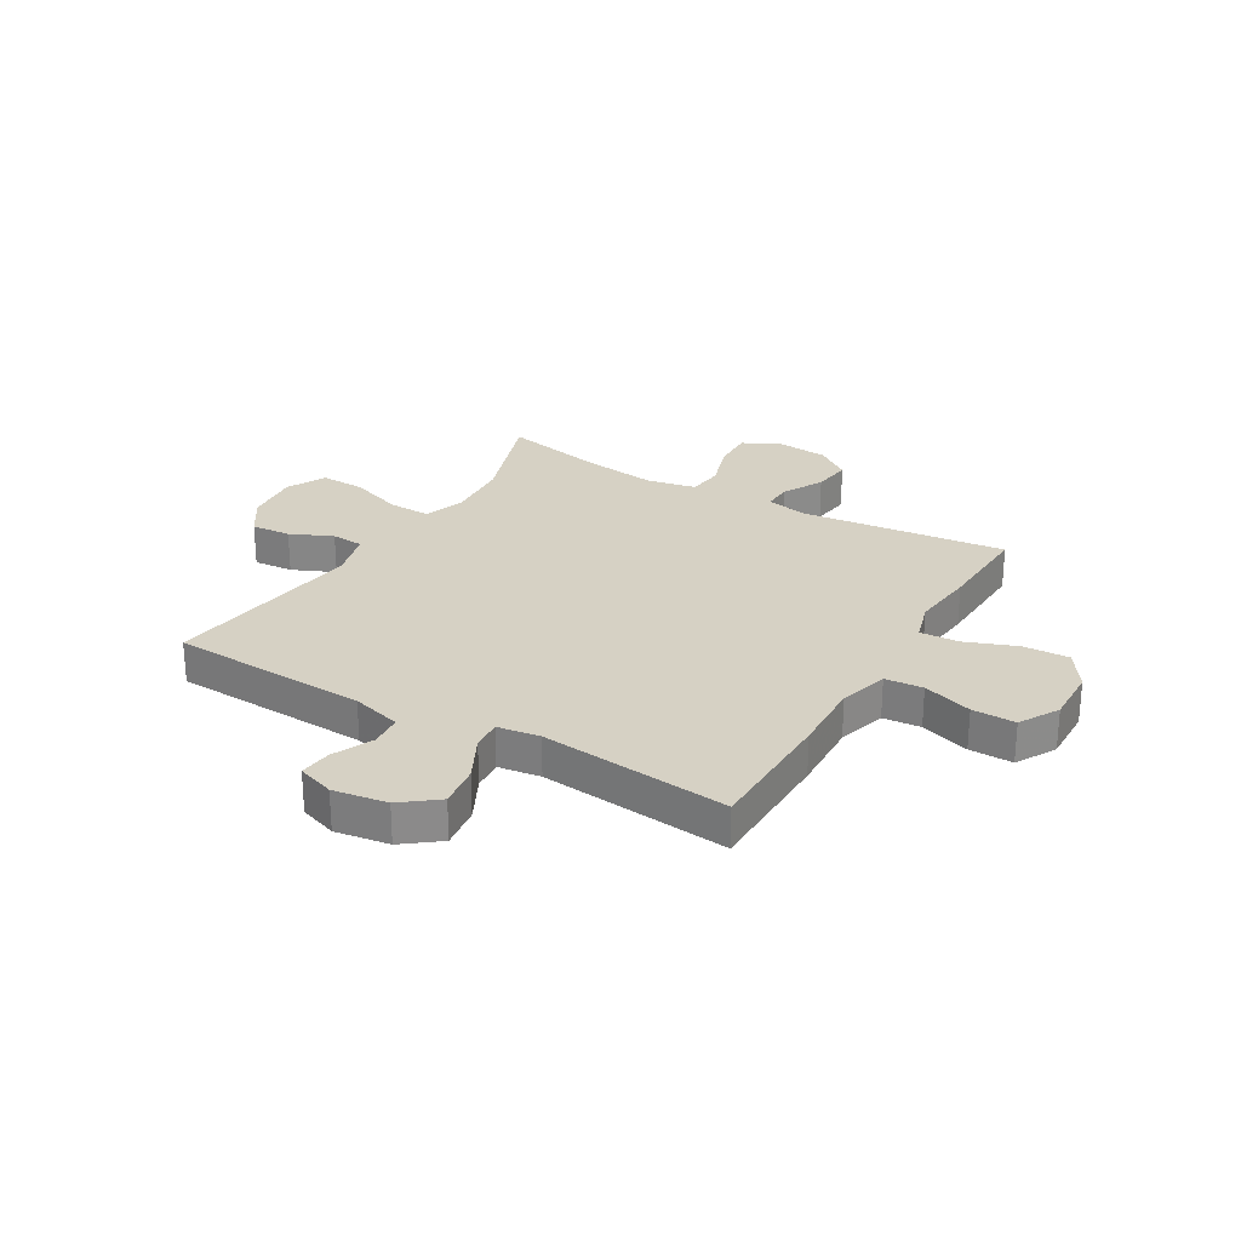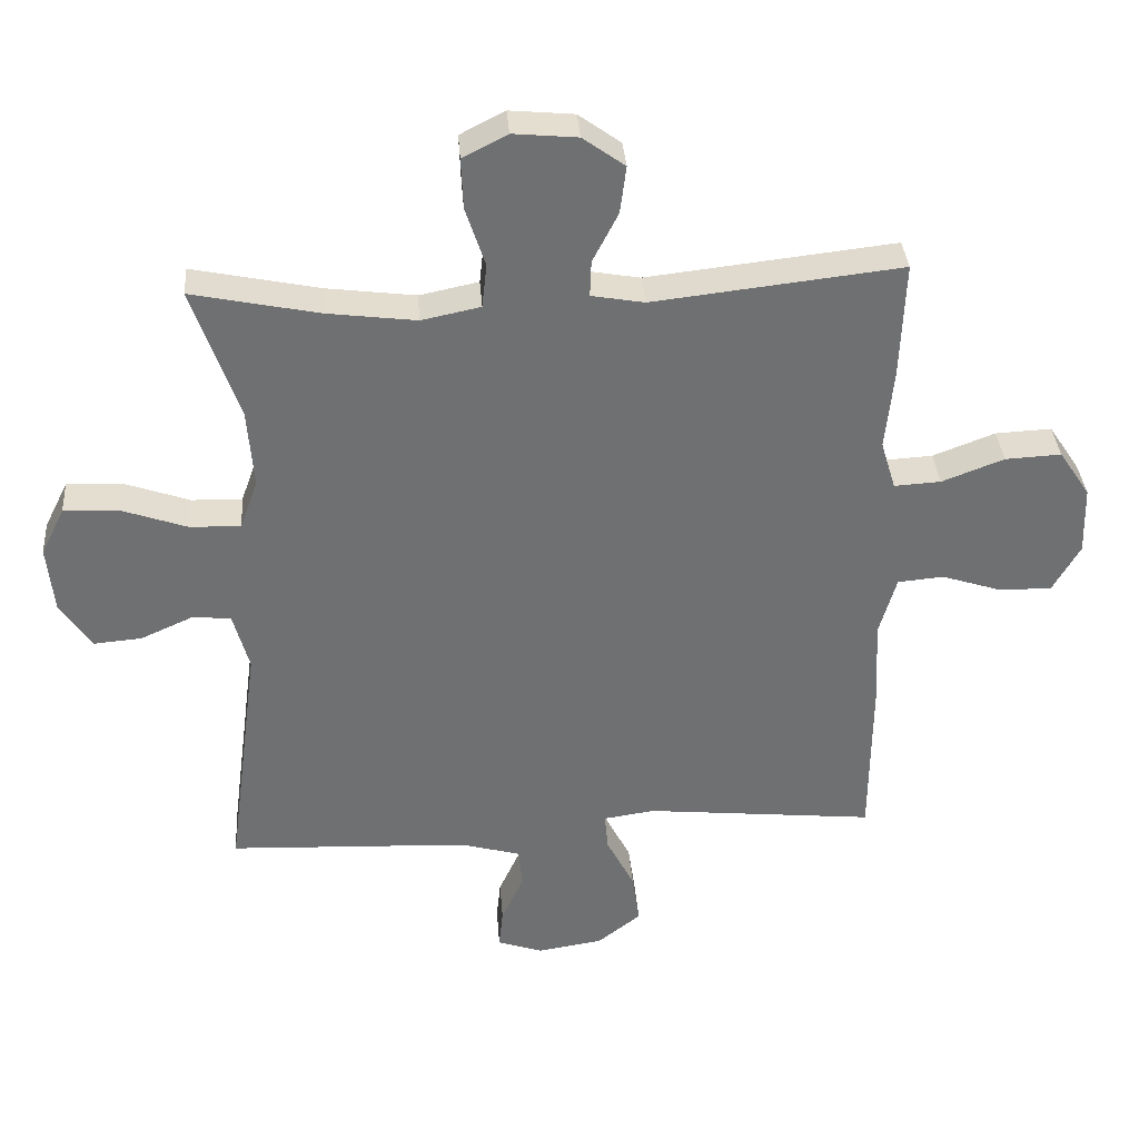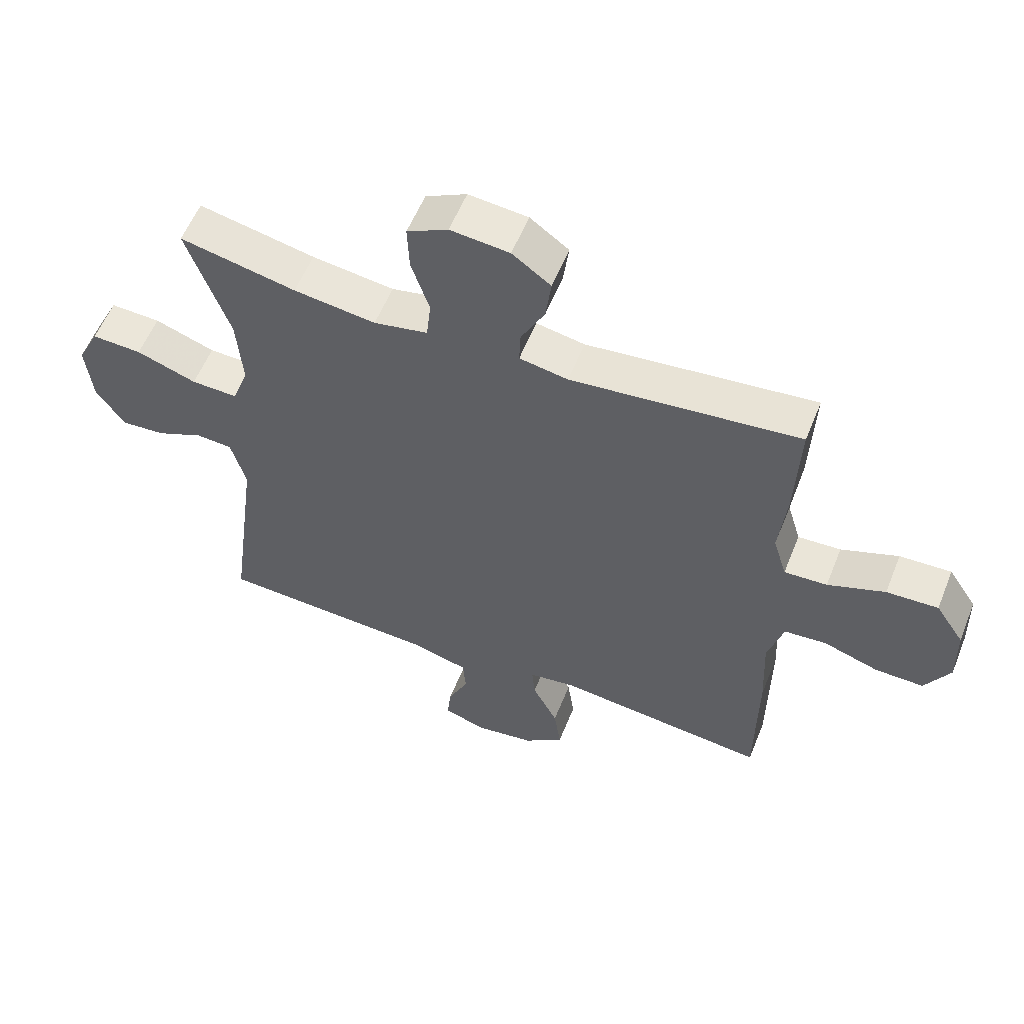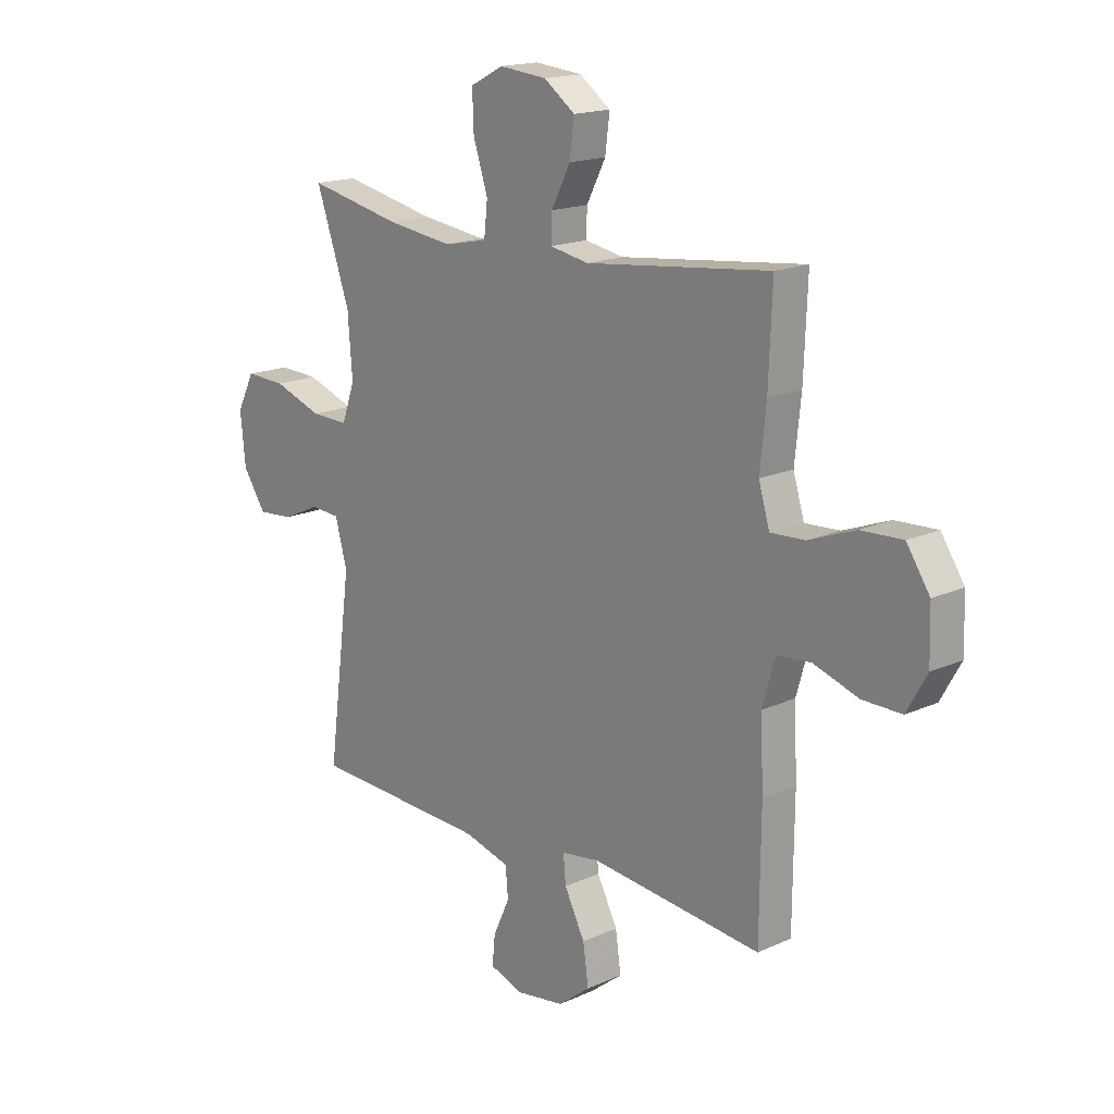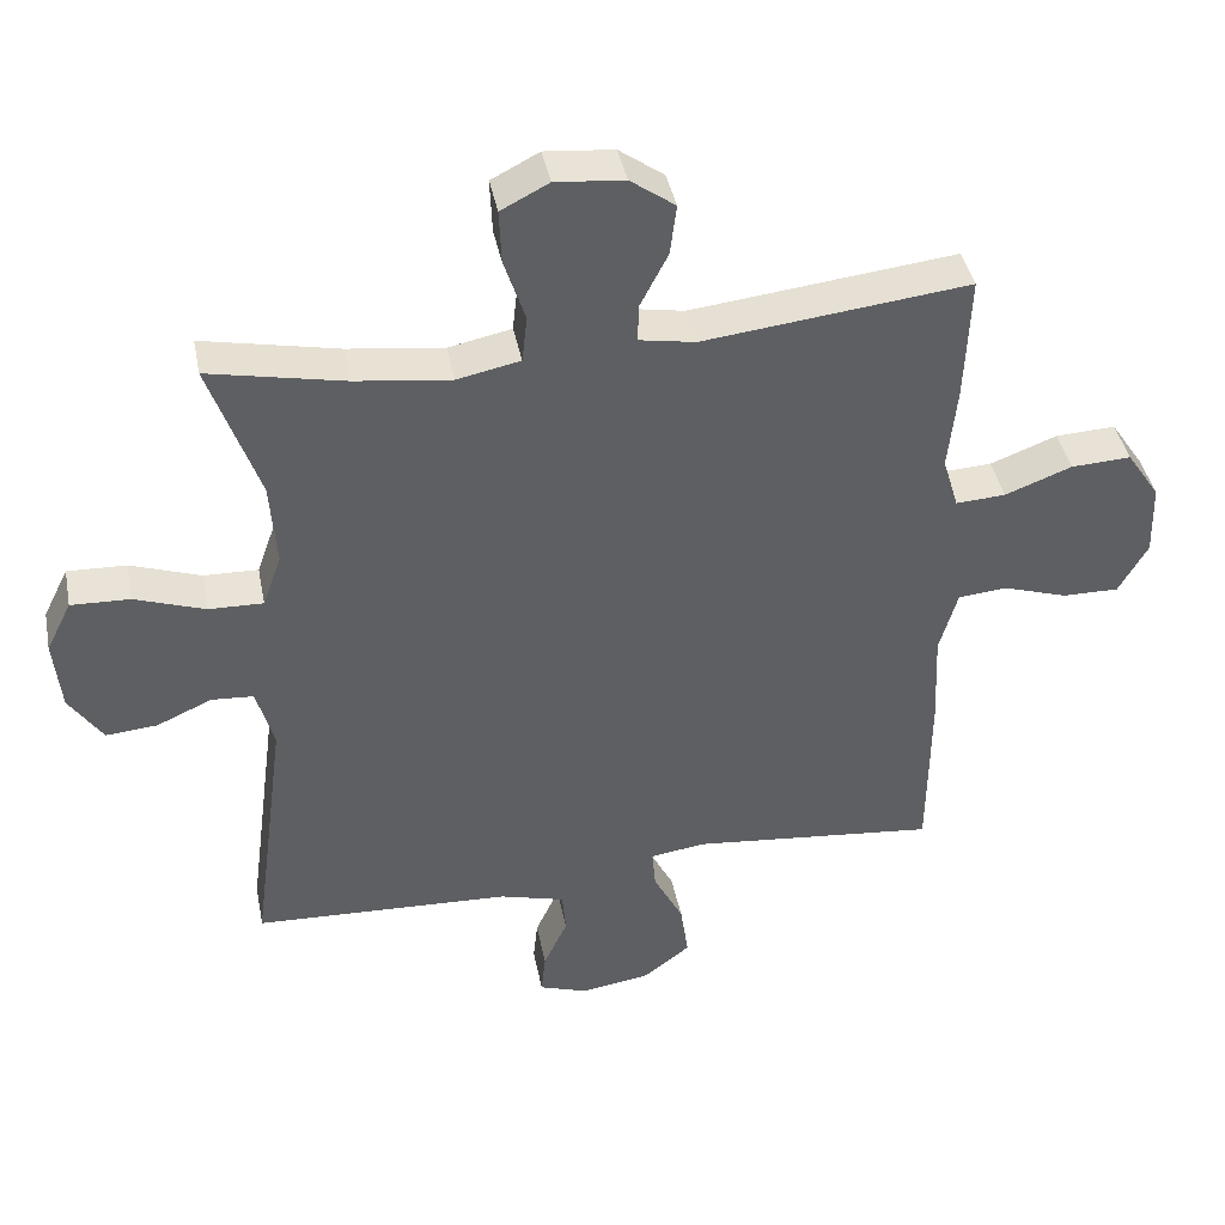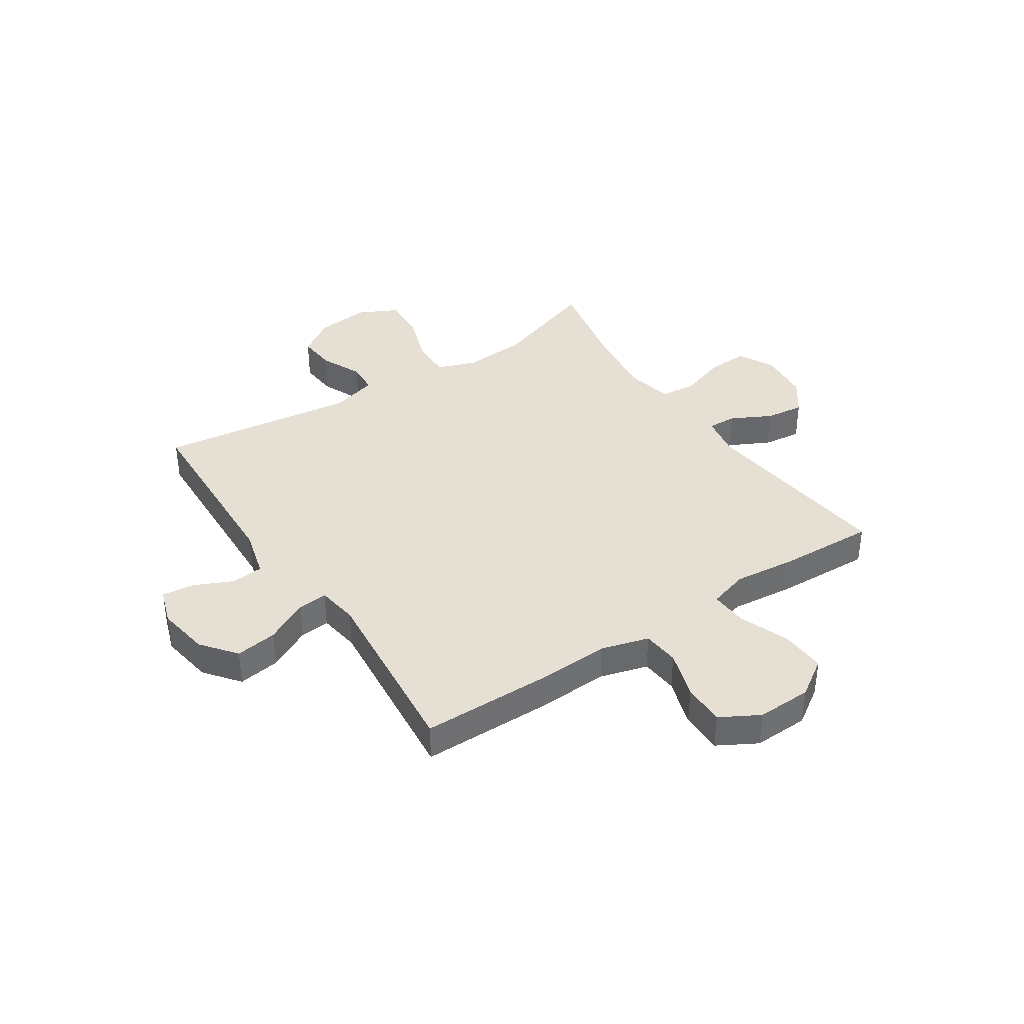
<metadata>
{"format":"obj","ext":"obj","renderer":"f3d","projection":"perspective","resolution":1024,"background":"white","views":[{"elev":26.8,"azim":-149.4,"up":"+Y"},{"elev":35.4,"azim":175.7,"up":"+Z"},{"elev":57.2,"azim":-158.2,"up":"+Z"},{"elev":17.0,"azim":-132.3,"up":"+Z"},{"elev":41.3,"azim":168.9,"up":"+Z"},{"elev":38.1,"azim":-123.6,"up":"+Y"}]}
</metadata>
<code>
v -0.5 0.07 0.5
v -0.133 0.07 0.459
v -0.055 0.07 0.473
v -0.057 0.07 0.526
v -0.095 0.07 0.6
v -0.104 0.07 0.67
v -0.042 0.07 0.715
v 0.053 0.07 0.724
v 0.119 0.07 0.69
v 0.116 0.07 0.615
v 0.087 0.07 0.527
v 0.094 0.07 0.462
v 0.181 0.07 0.444
v 0.313 0.07 0.461
v 0.5 0.07 0.5
v 0.432 0.07 0.304
v 0.423 0.07 0.186
v 0.449 0.07 0.113
v 0.524 0.07 0.115
v 0.621 0.07 0.149
v 0.702 0.07 0.152
v 0.737 0.07 0.082
v 0.727 0.07 -0.018
v 0.681 0.07 -0.087
v 0.61 0.07 -0.081
v 0.534 0.07 -0.047
v 0.476 0.07 -0.051
v 0.452 0.07 -0.138
v 0.5 0.07 -0.5
v 0.144 0.07 -0.516
v 0.054 0.07 -0.541
v 0.049 0.07 -0.6
v 0.082 0.07 -0.672
v 0.088 0.07 -0.73
v 0.021 0.07 -0.753
v -0.076 0.07 -0.738
v -0.14 0.07 -0.688
v -0.129 0.07 -0.611
v -0.088 0.07 -0.531
v -0.083 0.07 -0.476
v -0.159 0.07 -0.465
v -0.5 0.07 -0.5
v -0.502 0.07 -0.259
v -0.496 0.07 -0.127
v -0.521 0.07 -0.039
v -0.589 0.07 -0.033
v -0.678 0.07 -0.062
v -0.756 0.07 -0.063
v -0.796 0.07 0.008
v -0.793 0.07 0.109
v -0.747 0.07 0.178
v -0.664 0.07 0.174
v -0.572 0.07 0.139
v -0.503 0.07 0.135
v -0.481 0.07 0.208
v -0.493 0.07 0.324
v -0.5 0 0.5
v -0.133 0 0.459
v -0.055 0 0.473
v -0.057 0 0.526
v -0.095 0 0.6
v -0.104 0 0.67
v -0.042 0 0.715
v 0.053 0 0.724
v 0.119 0 0.69
v 0.116 0 0.615
v 0.087 0 0.527
v 0.094 0 0.462
v 0.181 0 0.444
v 0.313 0 0.461
v 0.5 0 0.5
v 0.432 0 0.304
v 0.423 0 0.186
v 0.449 0 0.113
v 0.524 0 0.115
v 0.621 0 0.149
v 0.702 0 0.152
v 0.737 0 0.082
v 0.727 0 -0.018
v 0.681 0 -0.087
v 0.61 0 -0.081
v 0.534 0 -0.047
v 0.476 0 -0.051
v 0.452 0 -0.138
v 0.5 0 -0.5
v 0.144 0 -0.516
v 0.054 0 -0.541
v 0.049 0 -0.6
v 0.082 0 -0.672
v 0.088 0 -0.73
v 0.021 0 -0.753
v -0.076 0 -0.738
v -0.14 0 -0.688
v -0.129 0 -0.611
v -0.088 0 -0.531
v -0.083 0 -0.476
v -0.159 0 -0.465
v -0.5 0 -0.5
v -0.502 0 -0.259
v -0.496 0 -0.127
v -0.521 0 -0.039
v -0.589 0 -0.033
v -0.678 0 -0.062
v -0.756 0 -0.063
v -0.796 0 0.008
v -0.793 0 0.109
v -0.747 0 0.178
v -0.664 0 0.174
v -0.572 0 0.139
v -0.503 0 0.135
v -0.481 0 0.208
v -0.493 0 0.324
f 55 56 1 2
f 54 55 2 3
f 51 52 53
f 50 51 53
f 49 50 53
f 48 49 53
f 47 48 53
f 46 47 53
f 45 46 53 54
f 44 45 54 3
f 43 44 3
f 42 43 3
f 41 42 3
f 37 38 39
f 36 37 39
f 35 36 39
f 34 35 39
f 33 34 39
f 32 33 39
f 31 32 39 40
f 30 31 40
f 28 29 30 40
f 40 41 3
f 28 40 3
f 27 28 3
f 24 25 26
f 23 24 26
f 22 23 26
f 21 22 26
f 20 21 26
f 19 20 26
f 18 19 26 27
f 14 15 16
f 13 14 16 17
f 18 27 3
f 17 18 3
f 13 17 3
f 12 13 3
f 9 10 11
f 8 9 11
f 7 8 11
f 6 7 11
f 5 6 11
f 4 5 11
f 3 4 11 12
f 58 57 112 111
f 59 58 111 110
f 109 108 107
f 109 107 106
f 109 106 105
f 109 105 104
f 109 104 103
f 109 103 102
f 110 109 102 101
f 59 110 101 100
f 59 100 99
f 59 99 98
f 59 98 97
f 95 94 93
f 95 93 92
f 95 92 91
f 95 91 90
f 95 90 89
f 95 89 88
f 96 95 88 87
f 96 87 86
f 96 86 85 84
f 59 97 96
f 59 96 84
f 59 84 83
f 82 81 80
f 82 80 79
f 82 79 78
f 82 78 77
f 82 77 76
f 82 76 75
f 83 82 75 74
f 72 71 70
f 73 72 70 69
f 59 83 74
f 59 74 73
f 59 73 69
f 59 69 68
f 67 66 65
f 67 65 64
f 67 64 63
f 67 63 62
f 67 62 61
f 67 61 60
f 68 67 60 59
f 1 57 58 2
f 2 58 59 3
f 3 59 60 4
f 4 60 61 5
f 5 61 62 6
f 6 62 63 7
f 7 63 64 8
f 8 64 65 9
f 9 65 66 10
f 10 66 67 11
f 11 67 68 12
f 12 68 69 13
f 13 69 70 14
f 14 70 71 15
f 15 71 72 16
f 16 72 73 17
f 17 73 74 18
f 18 74 75 19
f 19 75 76 20
f 20 76 77 21
f 21 77 78 22
f 22 78 79 23
f 23 79 80 24
f 24 80 81 25
f 25 81 82 26
f 26 82 83 27
f 27 83 84 28
f 28 84 85 29
f 29 85 86 30
f 30 86 87 31
f 31 87 88 32
f 32 88 89 33
f 33 89 90 34
f 34 90 91 35
f 35 91 92 36
f 36 92 93 37
f 37 93 94 38
f 38 94 95 39
f 39 95 96 40
f 40 96 97 41
f 41 97 98 42
f 42 98 99 43
f 43 99 100 44
f 44 100 101 45
f 45 101 102 46
f 46 102 103 47
f 47 103 104 48
f 48 104 105 49
f 49 105 106 50
f 50 106 107 51
f 51 107 108 52
f 52 108 109 53
f 53 109 110 54
f 54 110 111 55
f 55 111 112 56
f 56 112 57 1

</code>
